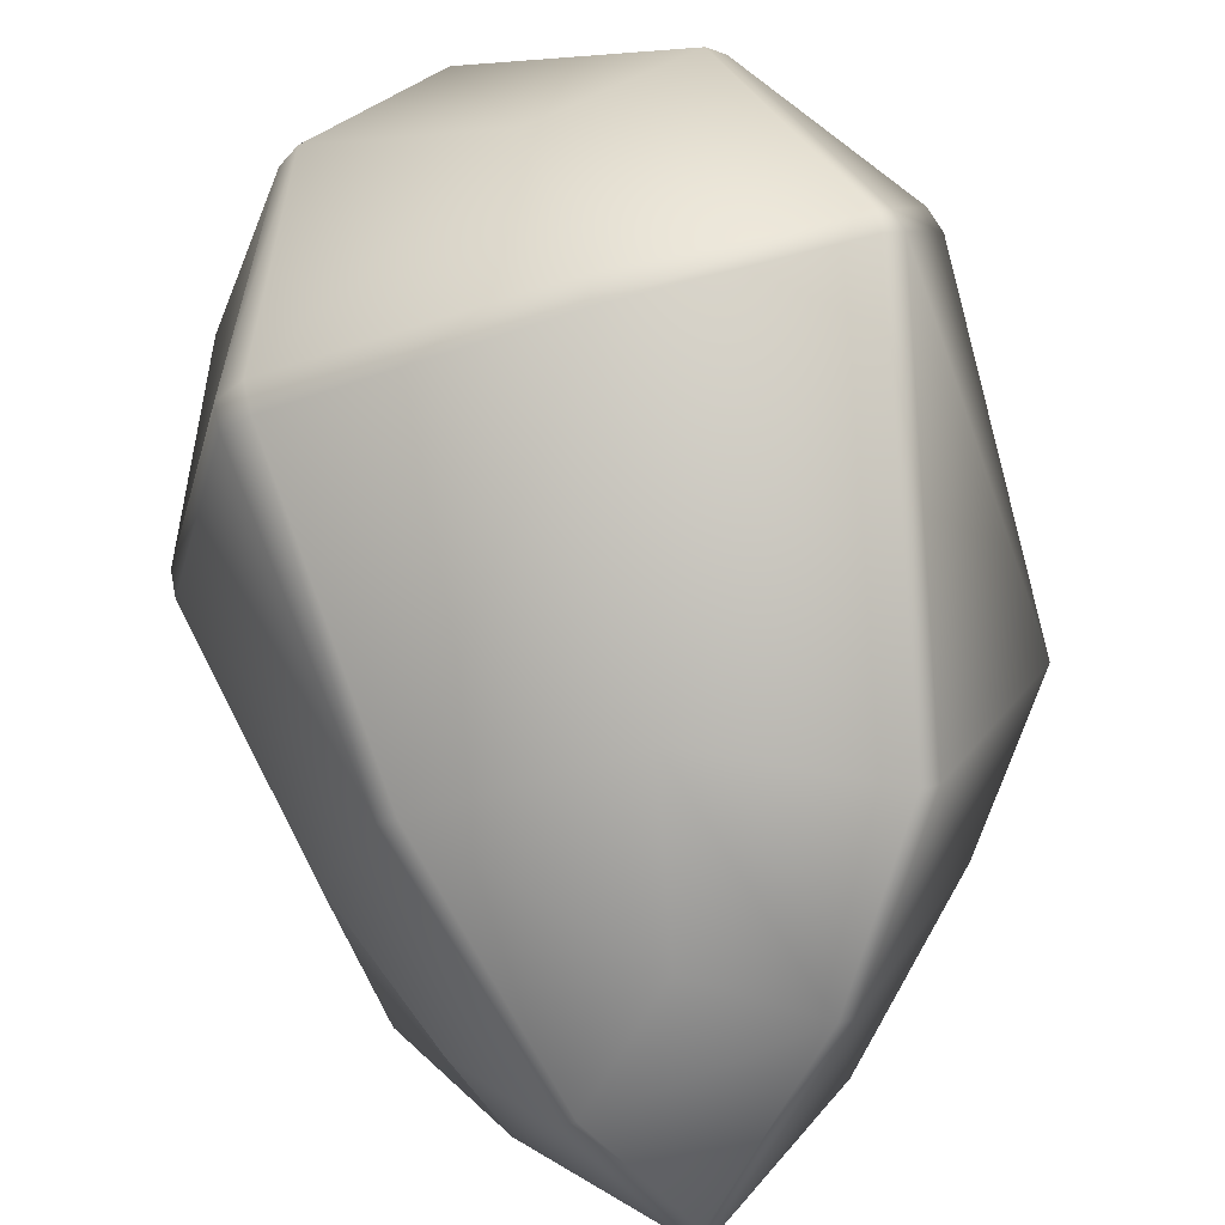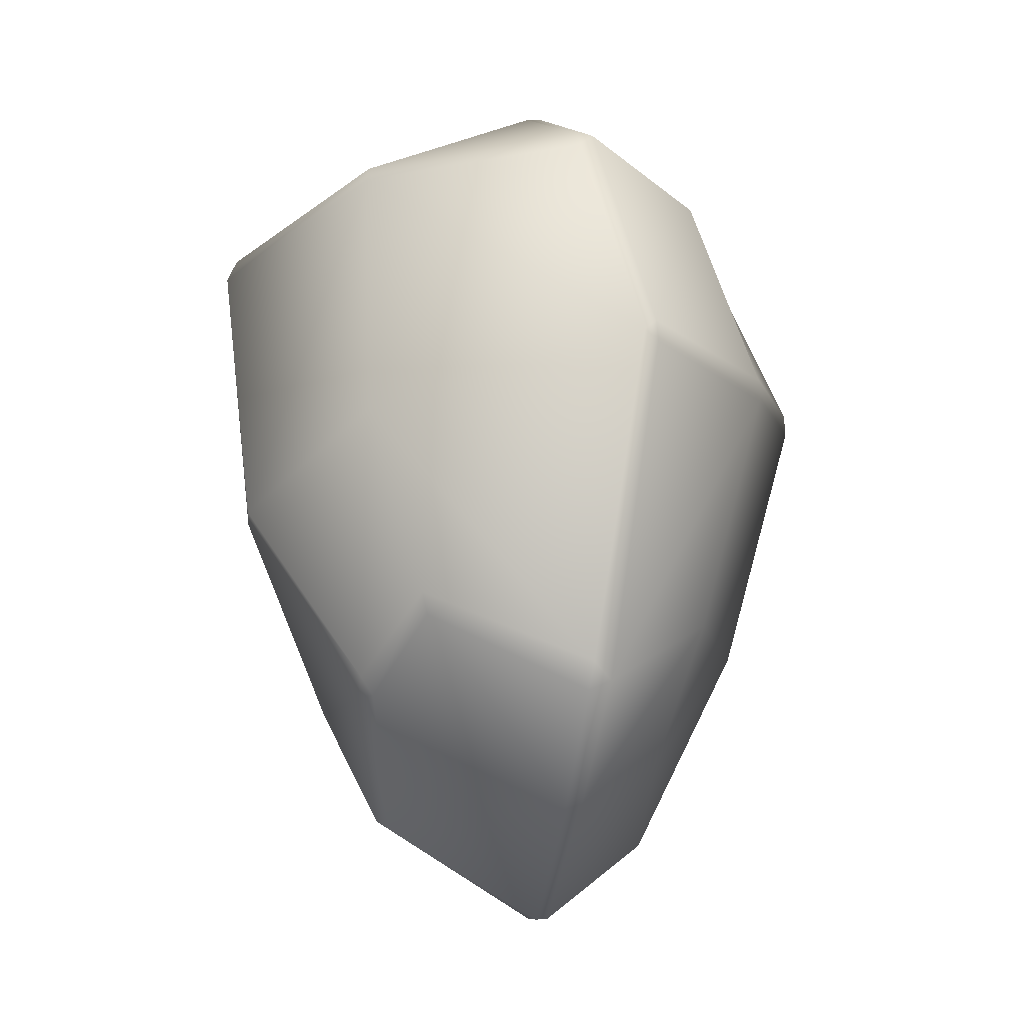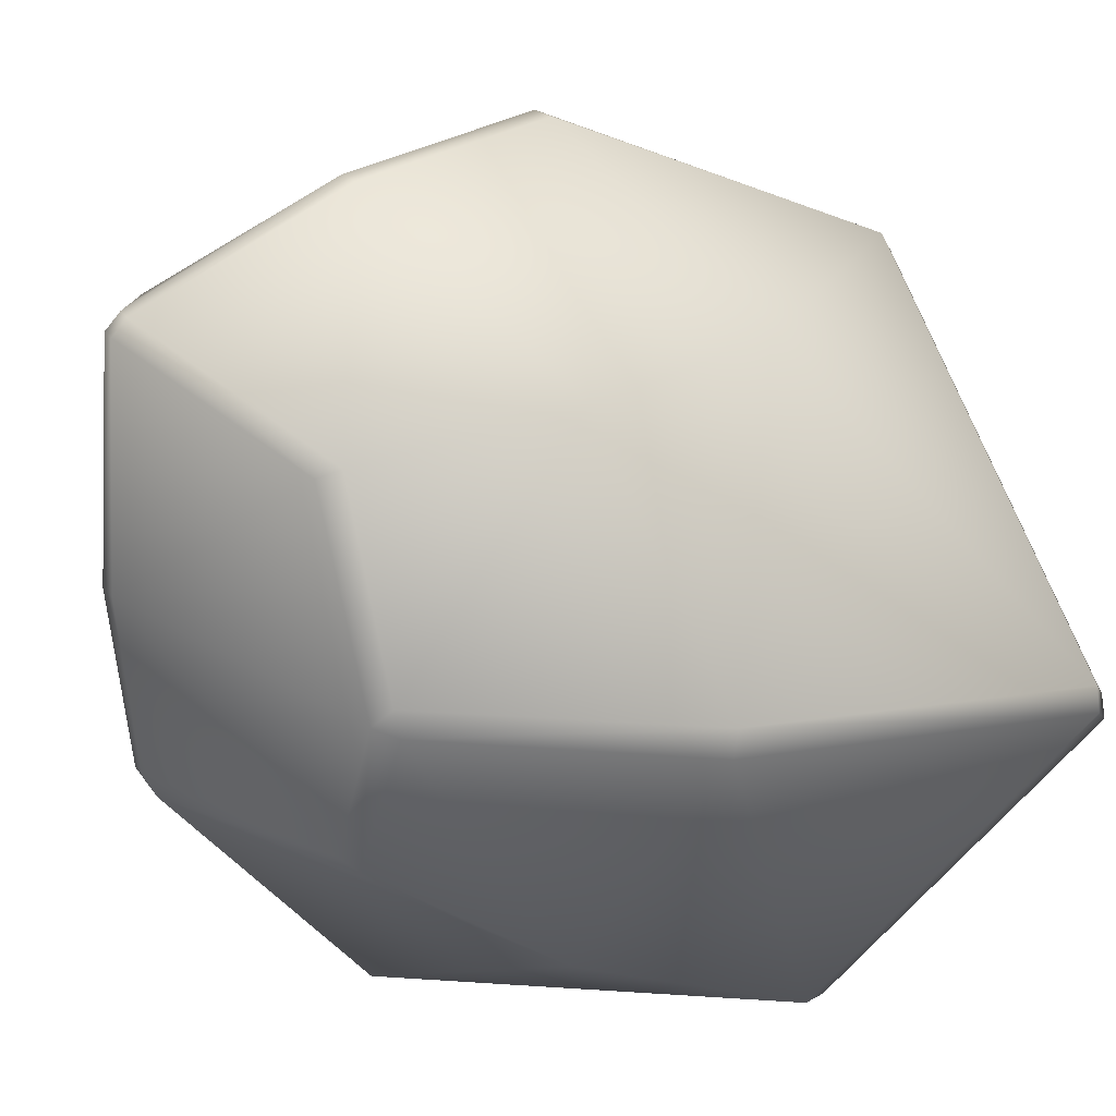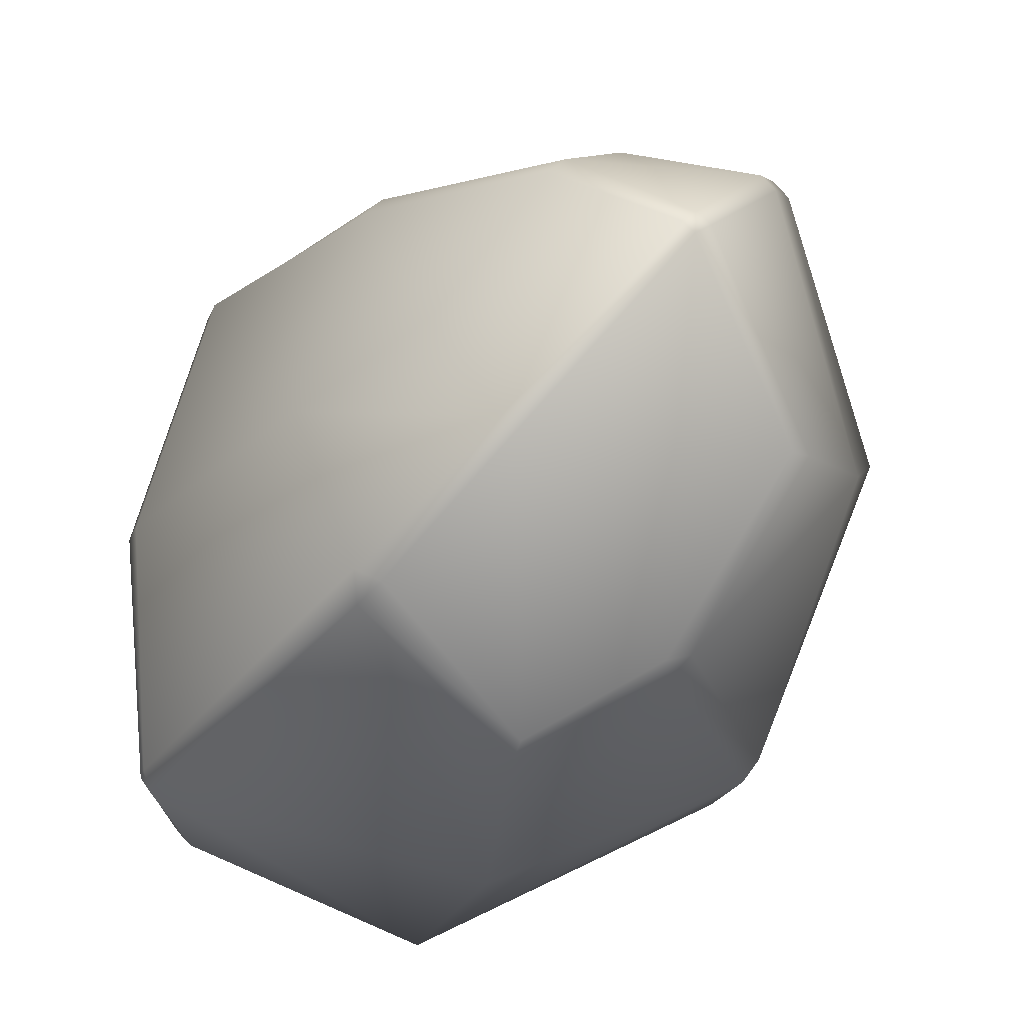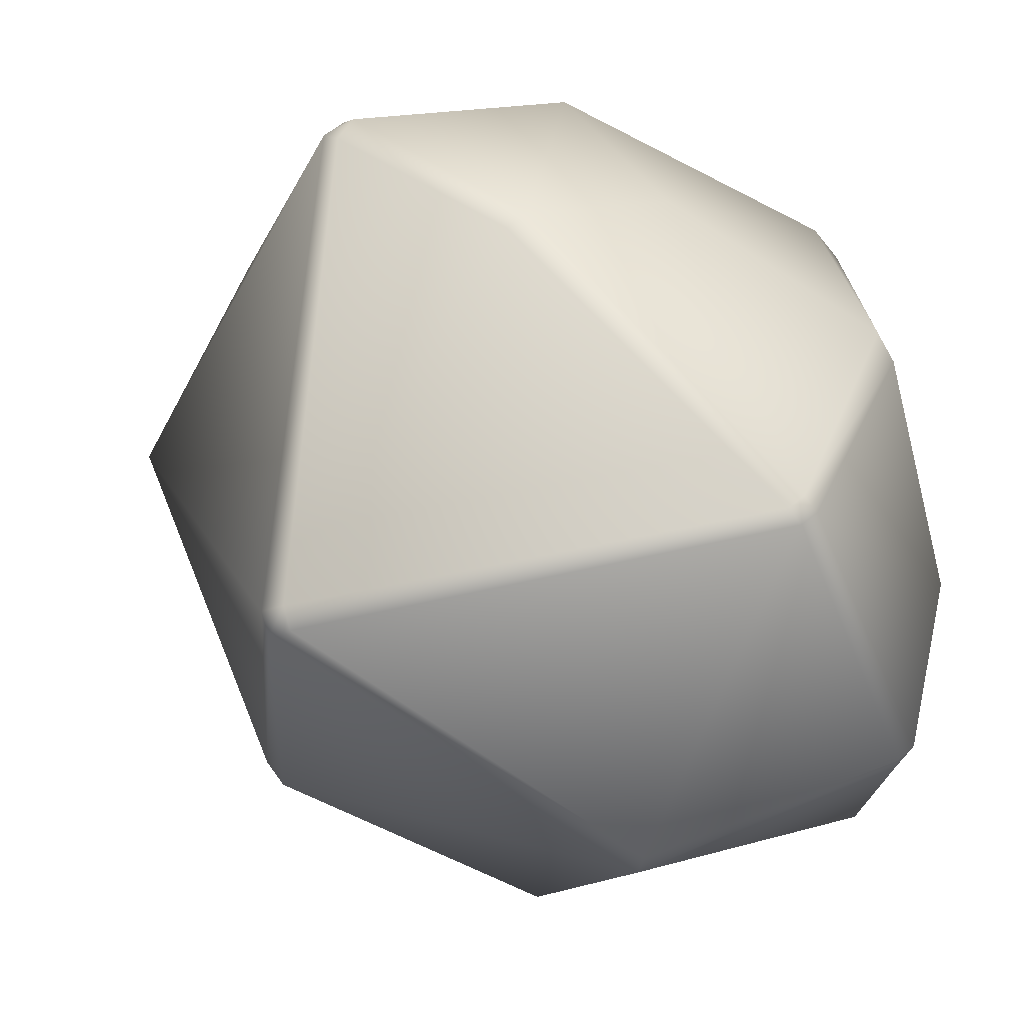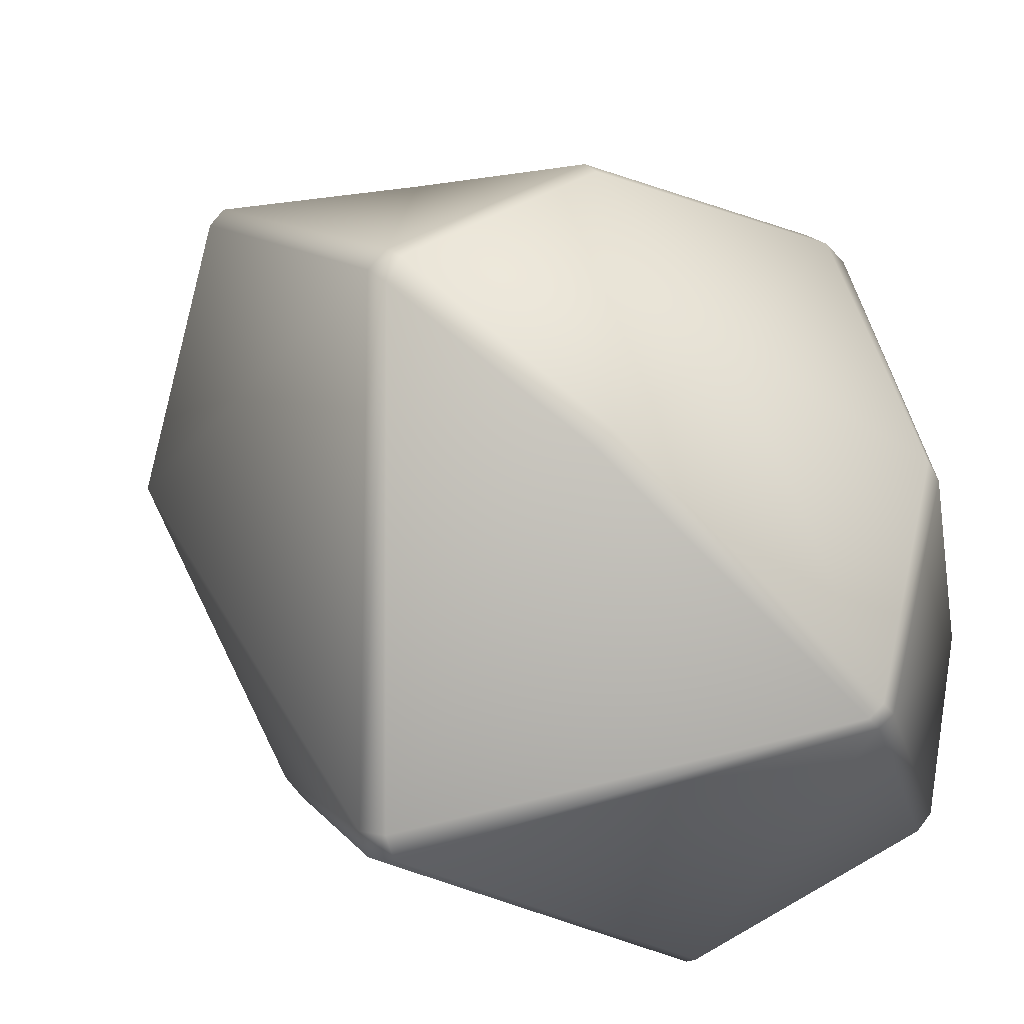
<metadata>
{"format":"obj","ext":"obj","renderer":"f3d","projection":"perspective","resolution":1024,"background":"white","views":[{"elev":75.7,"azim":-10.2,"up":"+Z"},{"elev":-14.7,"azim":-152.3,"up":"+Y"},{"elev":-25.9,"azim":41.3,"up":"+Z"},{"elev":-26.4,"azim":-20.0,"up":"+Z"},{"elev":-5.3,"azim":157.8,"up":"+Z"},{"elev":19.6,"azim":147.7,"up":"+Z"}]}
</metadata>
<code>
g pm0088_61_RTeethSkin
v -0.0763 0.5394 0.2524
v -0.07303 0.5425 0.2554
v -0.06873 0.5406 0.2542
v -0.07324 0.536 0.2491
v -0.0769 0.5393 0.2517
v -0.07379 0.5359 0.2485
v -0.06821 0.5406 0.2537
v -0.07279 0.5359 0.2486
v -0.0734 0.5358 0.2482
v -0.07824 0.5402 0.243
v -0.07978 0.5425 0.2475
v -0.07773 0.5402 0.2426
v -0.08262 0.5482 0.2465
v -0.08144 0.5447 0.2393
v -0.08066 0.5443 0.2388
v -0.08111 0.5454 0.2384
v -0.0848 0.5582 0.2371
v -0.08447 0.5586 0.2365
v -0.08468 0.5592 0.2372
v -0.08567 0.559 0.2461
v -0.08326 0.5669 0.2444
v -0.081 0.5689 0.2389
v -0.07485 0.5738 0.246
v -0.07431 0.5738 0.2456
v -0.08033 0.569 0.2385
v -0.07438 0.5739 0.2465
v -0.07383 0.5739 0.2461
v -0.06715 0.5692 0.2555
v -0.06651 0.5691 0.2551
v -0.08067 0.5683 0.2383
v -0.07303 0.5672 0.2567
v -0.07944 0.5696 0.2524
v -0.08014 0.5694 0.2516
v -0.07203 0.5608 0.2614
v -0.0639 0.5618 0.2599
v -0.07221 0.5598 0.2614
v -0.06386 0.561 0.2599
v -0.06309 0.5612 0.2594
v -0.0633 0.562 0.2591
v -0.08286 0.5606 0.2567
v -0.08189 0.5608 0.2576
v -0.08285 0.5596 0.2568
v -0.08565 0.558 0.2462
v -0.08184 0.5597 0.2577
v -0.08039 0.5482 0.2547
v -0.07975 0.5481 0.2554
v -0.0725 0.5483 0.2584
v -0.06565 0.546 0.2579
v -0.06503 0.5461 0.2574
v -0.06503 0.5461 0.2574
v -0.06003 0.5505 0.2495
v -0.06313 0.5456 0.2462
v -0.06821 0.5406 0.2537
v -0.06774 0.5401 0.2435
v -0.07279 0.5359 0.2486
v -0.06852 0.5397 0.2433
v -0.07002 0.5447 0.2381
v -0.07094 0.5447 0.2377
v -0.07773 0.5402 0.2426
v -0.0734 0.5358 0.2482
v -0.07491 0.5474 0.2354
v -0.08066 0.5443 0.2388
v -0.07046 0.5455 0.2375
v -0.07482 0.5483 0.2352
v -0.07298 0.5561 0.2337
v -0.06426 0.5535 0.2377
v -0.06376 0.5532 0.2384
v -0.0719 0.5671 0.2349
v -0.05948 0.567 0.2422
v -0.07173 0.5678 0.2354
v -0.08033 0.569 0.2385
v -0.07431 0.5738 0.2456
v -0.05986 0.5679 0.2424
v -0.08067 0.5683 0.2383
v -0.08111 0.5454 0.2384
v -0.08447 0.5586 0.2365
v -0.07383 0.5739 0.2461
v -0.05973 0.5677 0.2431
v -0.06651 0.5691 0.2551
v -0.0633 0.562 0.2591
v -0.05931 0.5667 0.243
v -0.06309 0.5612 0.2594
g pm0088_61_RTeethSkin_0
f 3 2 1
f 4 3 1
f 1 5 4
f 5 6 4
f 3 4 7
f 4 8 7
f 8 4 6
f 9 8 6
f 10 6 5
f 6 10 9
f 11 10 5
f 10 12 9
f 10 11 13
f 14 10 13
f 15 12 10
f 14 15 10
f 16 15 14
f 16 14 17
f 18 16 17
f 17 19 18
f 20 19 17
f 20 21 19
f 21 22 19
f 22 21 23
f 22 23 24
f 25 22 24
f 23 26 24
f 26 27 24
f 27 26 28
f 29 27 28
f 22 25 30
f 30 18 19
f 22 30 19
f 31 28 26
f 32 31 26
f 21 33 23
f 26 23 33
f 32 26 33
f 21 20 33
f 31 34 28
f 34 35 28
f 35 34 36
f 37 35 36
f 37 38 35
f 38 39 35
f 28 35 39
f 29 28 39
f 32 33 40
f 41 32 40
f 41 34 31
f 32 41 31
f 20 40 33
f 42 40 20
f 41 40 42
f 43 42 20
f 43 20 17
f 17 14 43
f 14 13 43
f 34 41 44
f 36 34 44
f 44 41 42
f 43 13 45
f 42 43 45
f 42 45 44
f 13 11 45
f 11 5 45
f 46 45 5
f 45 46 44
f 1 46 5
f 1 2 46
f 2 47 46
f 2 3 47
f 3 48 47
f 3 7 48
f 7 49 48
f 46 47 36
f 44 46 36
f 47 48 37
f 36 47 37
f 48 49 38
f 37 48 38
f 52 51 50
f 53 52 50
f 54 52 53
f 55 54 53
f 56 54 55
f 54 56 57
f 54 57 52
f 56 58 57
f 59 58 56
f 60 59 56
f 60 56 55
f 61 58 59
f 62 61 59
f 57 58 63
f 58 61 64
f 63 58 64
f 64 65 63
f 65 66 63
f 57 67 52
f 63 66 67
f 57 63 67
f 66 65 68
f 69 66 68
f 67 66 69
f 68 70 69
f 71 70 68
f 70 71 72
f 73 70 72
f 70 73 69
f 74 71 68
f 61 62 75
f 64 61 75
f 64 75 65
f 75 76 65
f 68 65 76
f 74 68 76
f 73 72 77
f 78 73 77
f 73 78 69
f 78 77 79
f 79 80 78
f 78 80 81
f 78 81 69
f 81 67 69
f 80 82 81
f 81 82 51
f 82 50 51
f 81 51 67
f 51 52 67

</code>
